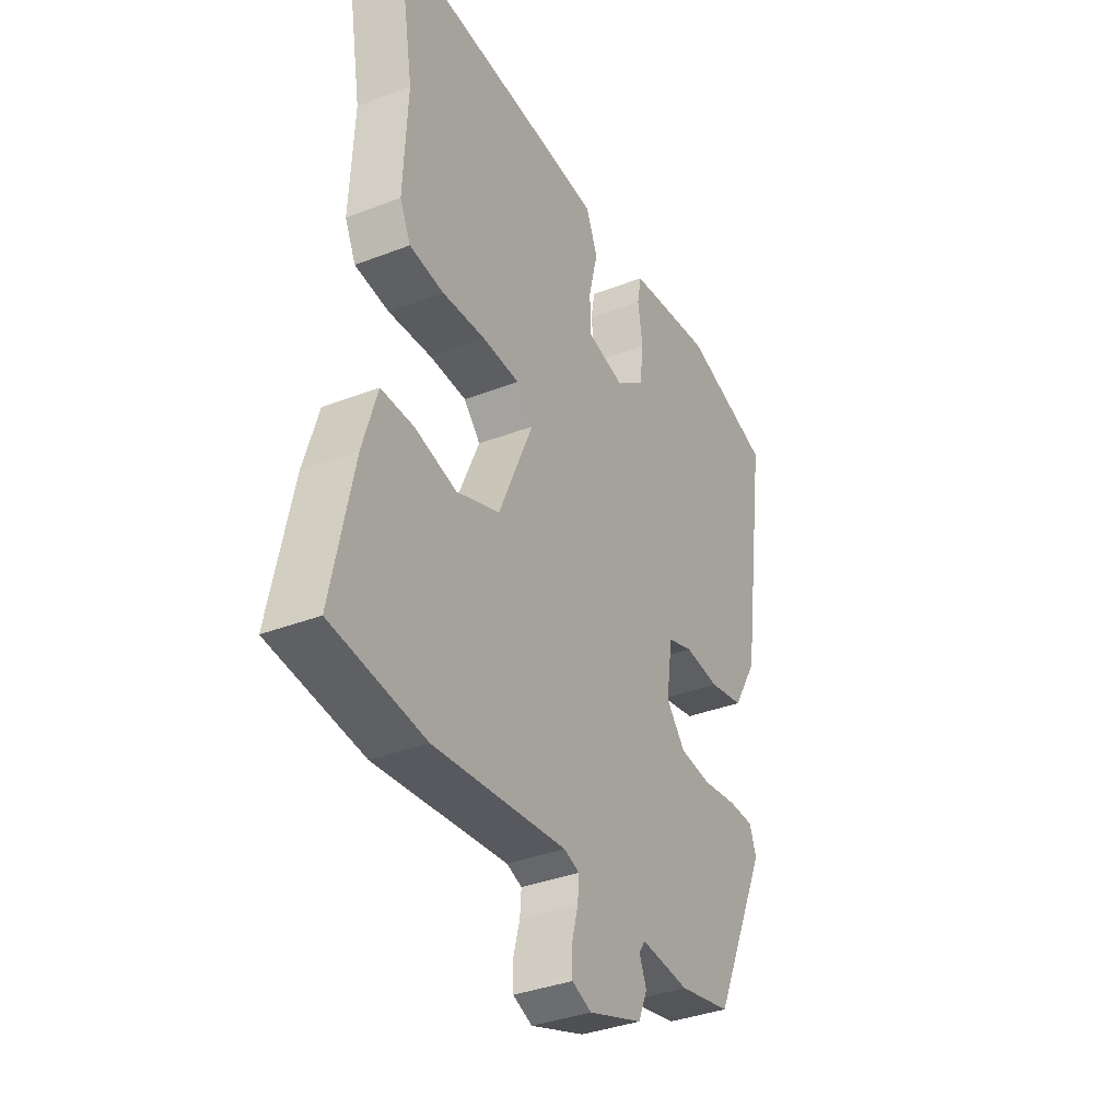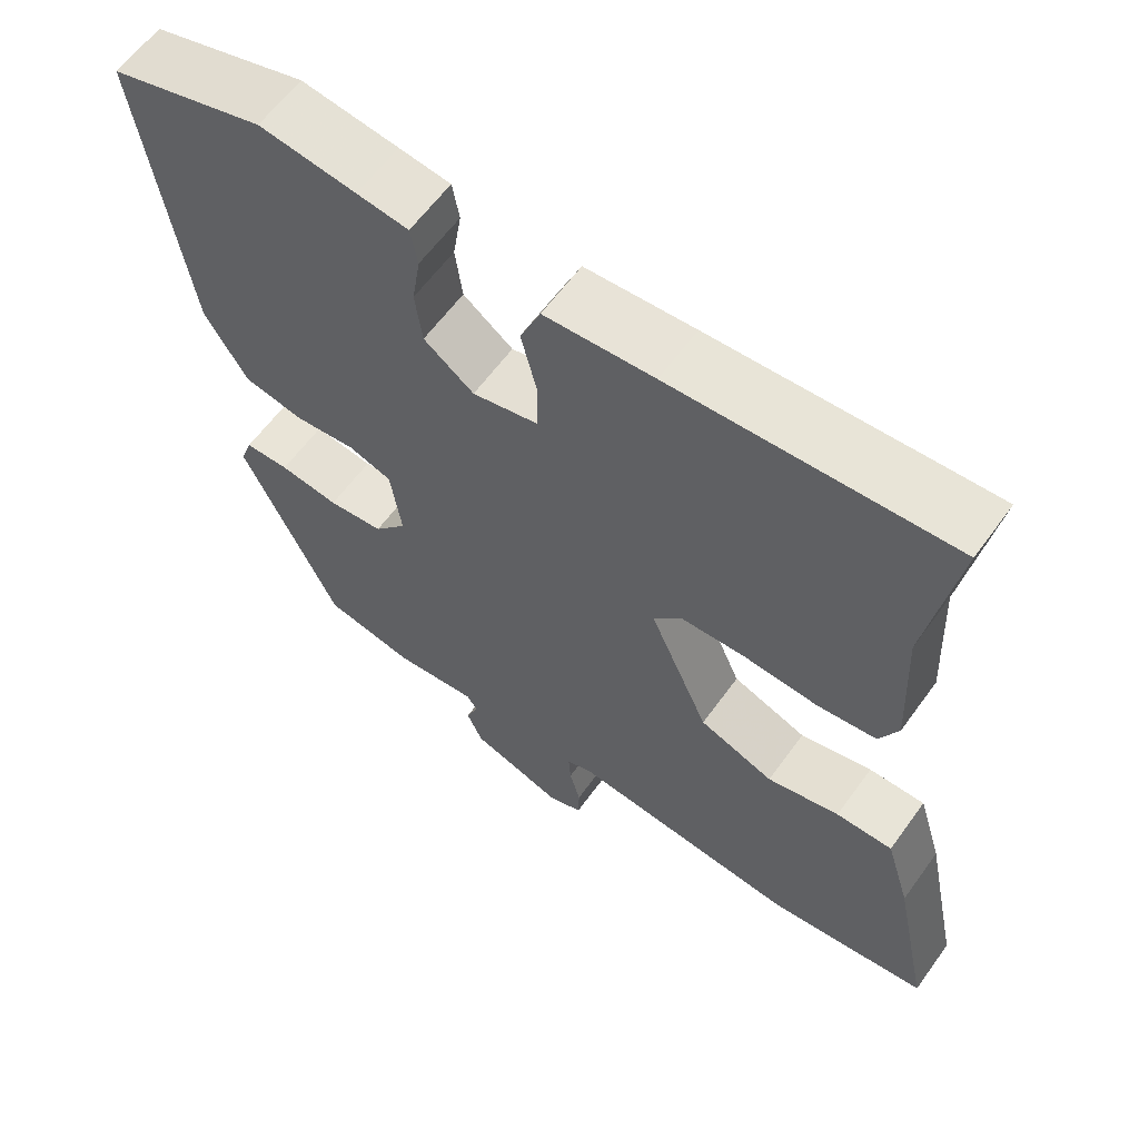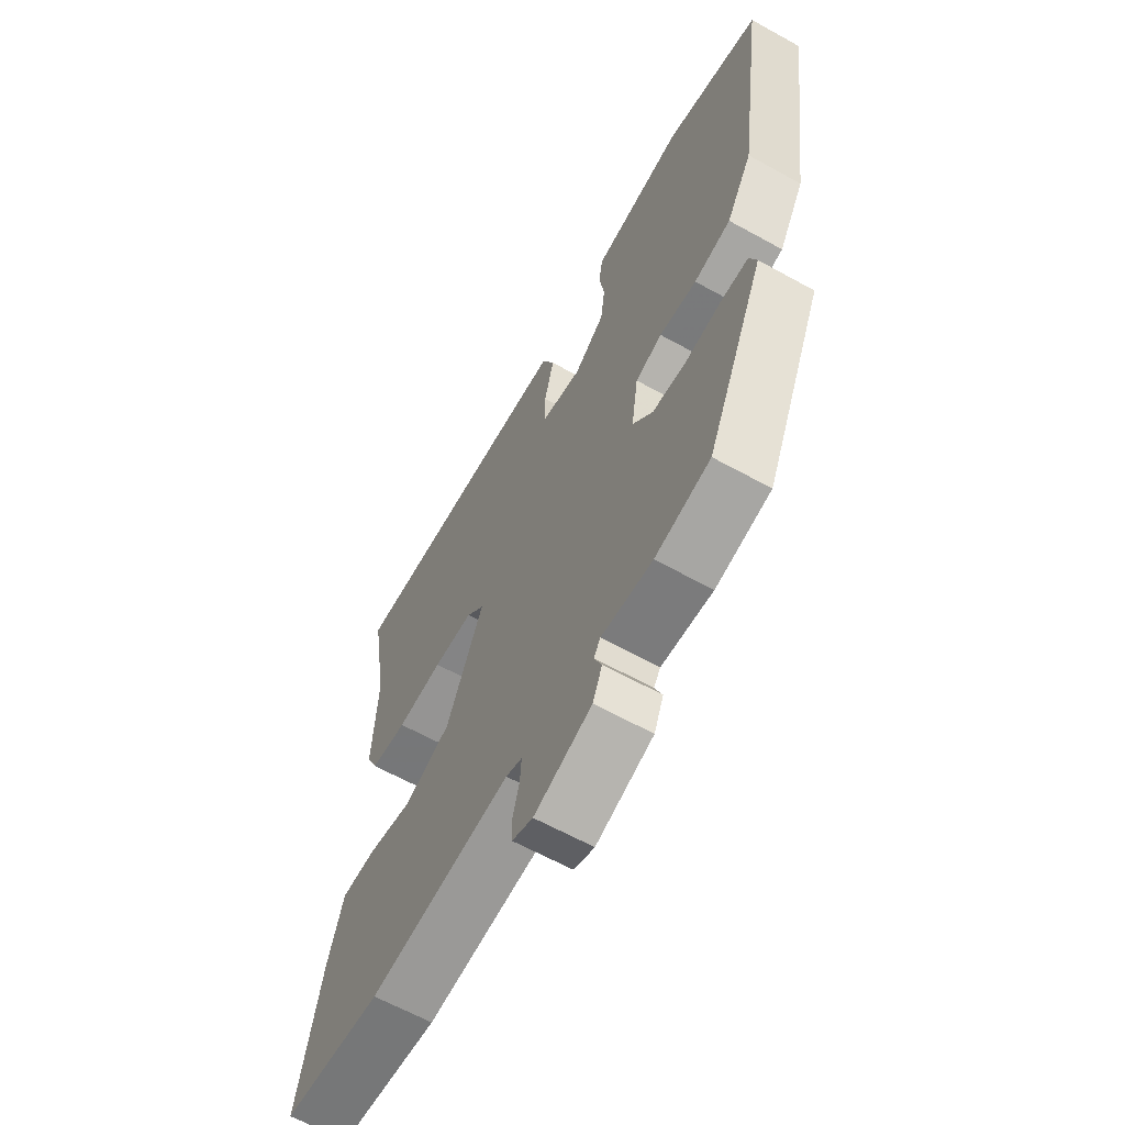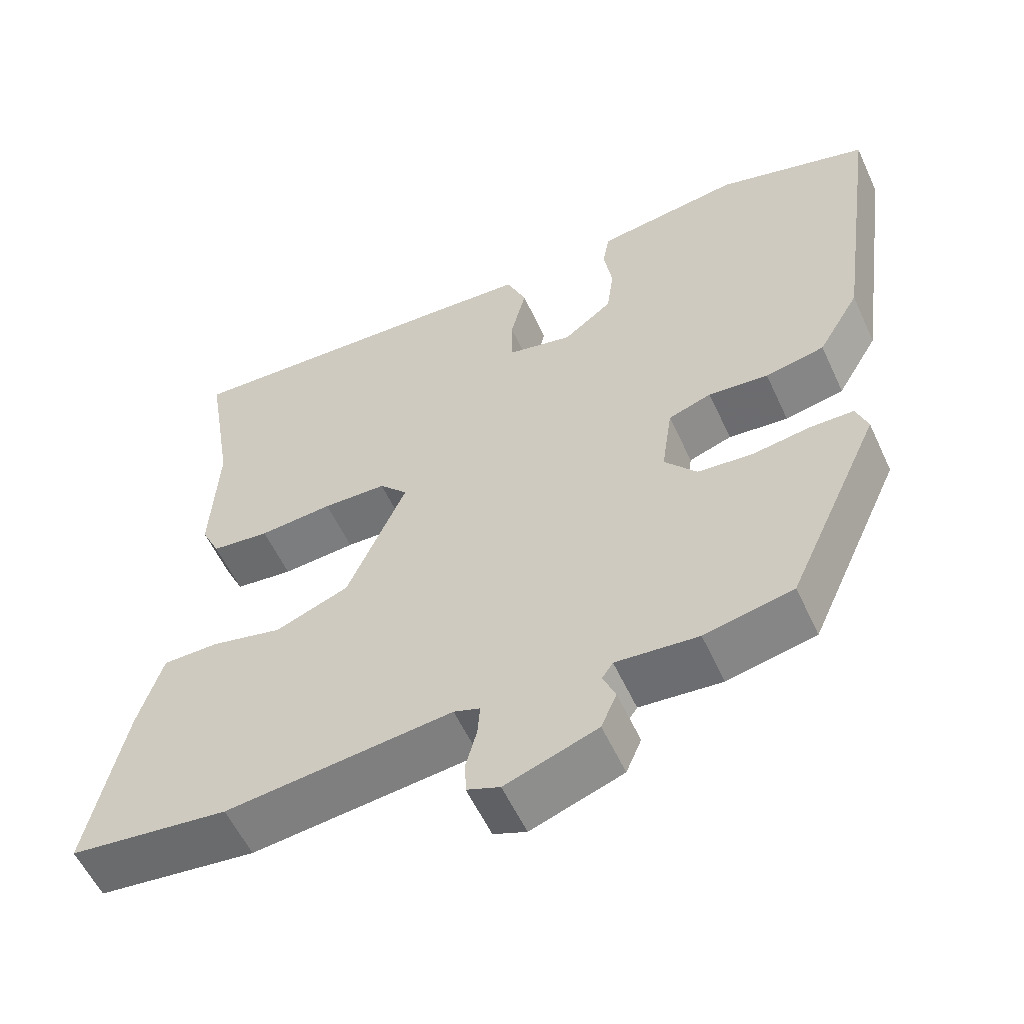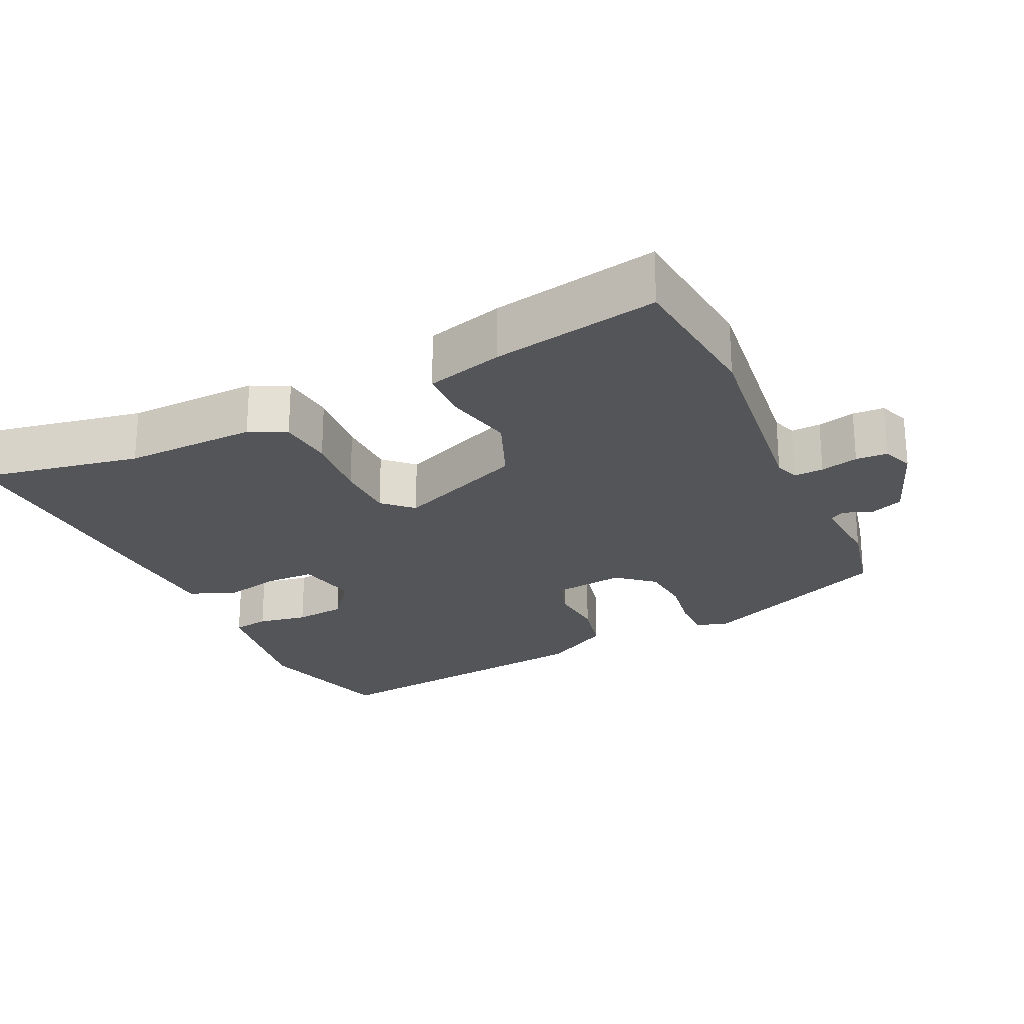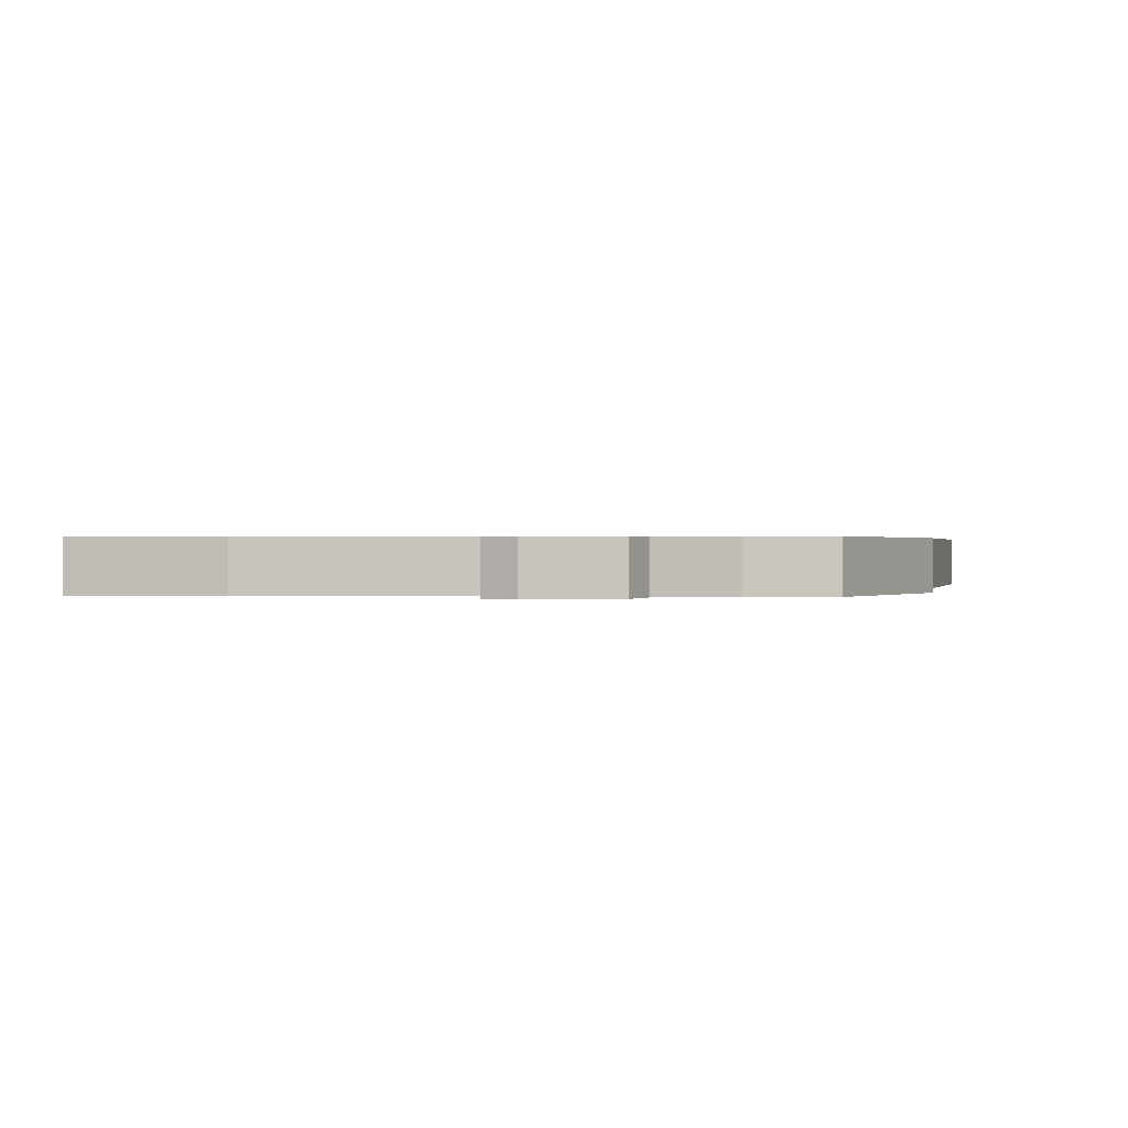
<metadata>
{"format":"obj","ext":"obj","renderer":"f3d","projection":"perspective","resolution":1024,"background":"white","views":[{"elev":-36.0,"azim":116.9,"up":"+Z"},{"elev":61.3,"azim":35.8,"up":"+Z"},{"elev":-63.4,"azim":-119.2,"up":"+Z"},{"elev":-56.9,"azim":-155.4,"up":"+Z"},{"elev":-24.1,"azim":114.1,"up":"+Y"},{"elev":0.4,"azim":-174.8,"up":"+Y"}]}
</metadata>
<code>
v -0.538 0.07 0.489
v -0.34 0.07 0.547
v -0.216 0.07 0.53
v -0.15 0.07 0.521
v -0.141 0.07 0.471
v -0.152 0.07 0.402
v -0.143 0.07 0.332
v -0.079 0.07 0.283
v 0.006 0.07 0.302
v 0.006 0.07 0.369
v -0.014 0.07 0.451
v 0.012 0.07 0.513
v 0.152 0.07 0.522
v 0.507 0.07 0.541
v 0.47 0.07 0.317
v 0.479 0.07 0.134
v 0.455 0.07 0.083
v 0.379 0.07 0.074
v 0.283 0.07 0.081
v 0.2 0.07 0.078
v 0.163 0.07 0.038
v 0.24 0.07 -0.139
v 0.336 0.07 -0.176
v 0.429 0.07 -0.154
v 0.502 0.07 -0.154
v 0.534 0.07 -0.26
v 0.582 0.07 -0.49
v 0.375 0.07 -0.515
v 0.08 0.07 -0.484
v 0.046 0.07 -0.496
v 0.049 0.07 -0.537
v 0.063 0.07 -0.589
v 0.062 0.07 -0.633
v 0.019 0.07 -0.65
v -0.101 0.07 -0.608
v -0.121 0.07 -0.561
v -0.105 0.07 -0.522
v -0.119 0.07 -0.501
v -0.226 0.07 -0.511
v -0.341 0.07 -0.487
v -0.463 0.07 -0.219
v -0.448 0.07 -0.177
v -0.391 0.07 -0.176
v -0.315 0.07 -0.187
v -0.244 0.07 -0.18
v -0.202 0.07 -0.129
v -0.216 0.07 -0.032
v -0.272 0.07 -0.013
v -0.35 0.07 -0.021
v -0.427 0.07 -0.005
v -0.481 0.07 0.087
v -0.538 0 0.489
v -0.34 0 0.547
v -0.216 0 0.53
v -0.15 0 0.521
v -0.141 0 0.471
v -0.152 0 0.402
v -0.143 0 0.332
v -0.079 0 0.283
v 0.006 0 0.302
v 0.006 0 0.369
v -0.014 0 0.451
v 0.012 0 0.513
v 0.152 0 0.522
v 0.507 0 0.541
v 0.47 0 0.317
v 0.479 0 0.134
v 0.455 0 0.083
v 0.379 0 0.074
v 0.283 0 0.081
v 0.2 0 0.078
v 0.163 0 0.038
v 0.24 0 -0.139
v 0.336 0 -0.176
v 0.429 0 -0.154
v 0.502 0 -0.154
v 0.534 0 -0.26
v 0.582 0 -0.49
v 0.375 0 -0.515
v 0.08 0 -0.484
v 0.046 0 -0.496
v 0.049 0 -0.537
v 0.063 0 -0.589
v 0.062 0 -0.633
v 0.019 0 -0.65
v -0.101 0 -0.608
v -0.121 0 -0.561
v -0.105 0 -0.522
v -0.119 0 -0.501
v -0.226 0 -0.511
v -0.341 0 -0.487
v -0.463 0 -0.219
v -0.448 0 -0.177
v -0.391 0 -0.176
v -0.315 0 -0.187
v -0.244 0 -0.18
v -0.202 0 -0.129
v -0.216 0 -0.032
v -0.272 0 -0.013
v -0.35 0 -0.021
v -0.427 0 -0.005
v -0.481 0 0.087
f 1 2 3
f 51 1 3
f 50 51 3
f 49 50 3
f 48 49 3
f 47 48 3 4
f 46 47 4
f 42 43 44
f 41 42 44
f 40 41 44
f 39 40 44
f 38 39 44
f 37 38 44 45
f 35 36 37
f 34 35 37
f 33 34 37
f 32 33 37
f 31 32 37
f 37 45 46
f 31 37 46
f 30 31 46
f 27 28 29
f 26 27 29
f 25 26 29
f 24 25 29
f 23 24 29
f 29 30 46
f 23 29 46
f 22 23 46
f 17 18 19
f 16 17 19
f 15 16 19
f 15 19 20
f 14 15 20
f 13 14 20
f 12 13 20
f 11 12 20
f 10 11 20
f 9 10 20 21
f 4 5 6
f 46 4 6
f 46 6 7
f 21 22 46
f 9 21 46
f 8 9 46
f 7 8 46
f 54 53 52
f 54 52 102
f 54 102 101
f 54 101 100
f 54 100 99
f 55 54 99 98
f 55 98 97
f 95 94 93
f 95 93 92
f 95 92 91
f 95 91 90
f 95 90 89
f 96 95 89 88
f 88 87 86
f 88 86 85
f 88 85 84
f 88 84 83
f 88 83 82
f 97 96 88
f 97 88 82
f 97 82 81
f 80 79 78
f 80 78 77
f 80 77 76
f 80 76 75
f 80 75 74
f 97 81 80
f 97 80 74
f 97 74 73
f 70 69 68
f 70 68 67
f 70 67 66
f 71 70 66
f 71 66 65
f 71 65 64
f 71 64 63
f 71 63 62
f 71 62 61
f 72 71 61 60
f 57 56 55
f 57 55 97
f 58 57 97
f 97 73 72
f 97 72 60
f 97 60 59
f 97 59 58
f 1 52 53 2
f 2 53 54 3
f 3 54 55 4
f 4 55 56 5
f 5 56 57 6
f 6 57 58 7
f 7 58 59 8
f 8 59 60 9
f 9 60 61 10
f 10 61 62 11
f 11 62 63 12
f 12 63 64 13
f 13 64 65 14
f 14 65 66 15
f 15 66 67 16
f 16 67 68 17
f 17 68 69 18
f 18 69 70 19
f 19 70 71 20
f 20 71 72 21
f 21 72 73 22
f 22 73 74 23
f 23 74 75 24
f 24 75 76 25
f 25 76 77 26
f 26 77 78 27
f 27 78 79 28
f 28 79 80 29
f 29 80 81 30
f 30 81 82 31
f 31 82 83 32
f 32 83 84 33
f 33 84 85 34
f 34 85 86 35
f 35 86 87 36
f 36 87 88 37
f 37 88 89 38
f 38 89 90 39
f 39 90 91 40
f 40 91 92 41
f 41 92 93 42
f 42 93 94 43
f 43 94 95 44
f 44 95 96 45
f 45 96 97 46
f 46 97 98 47
f 47 98 99 48
f 48 99 100 49
f 49 100 101 50
f 50 101 102 51
f 51 102 52 1

</code>
